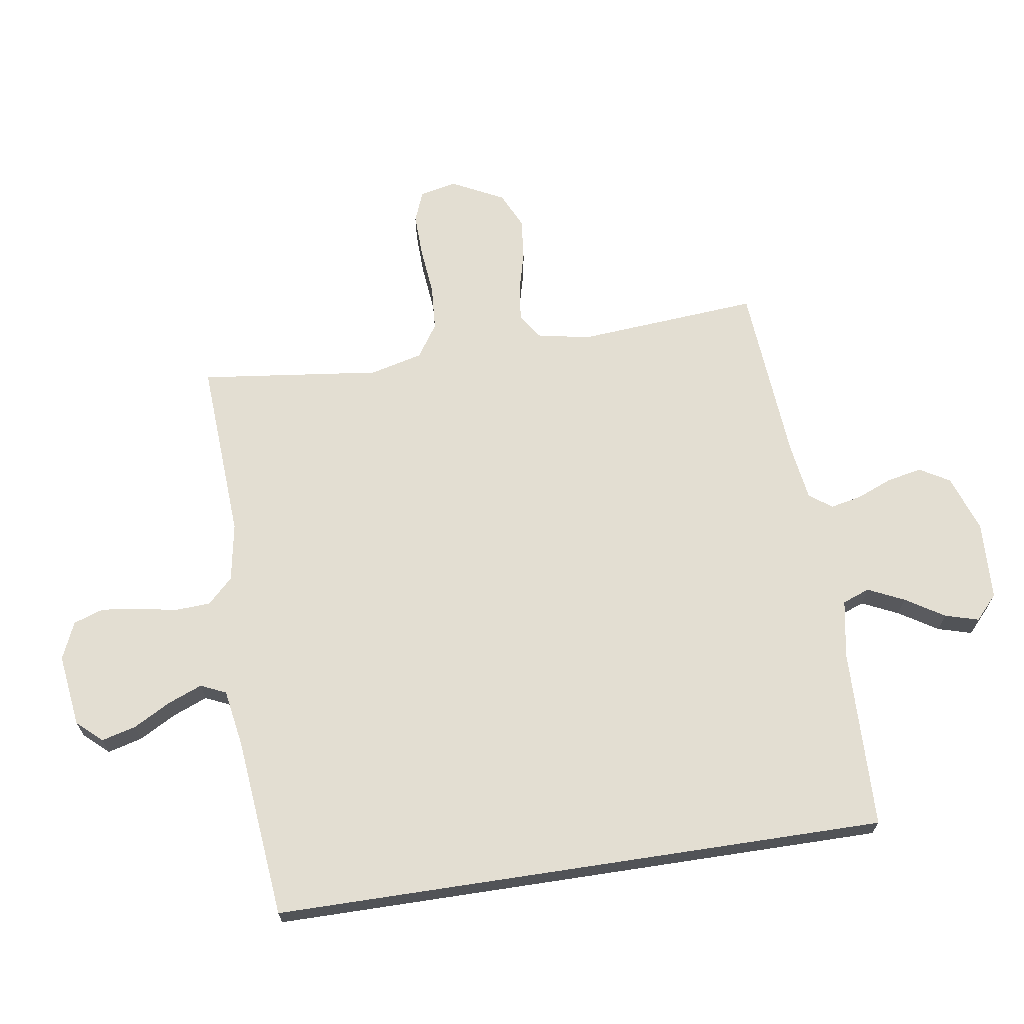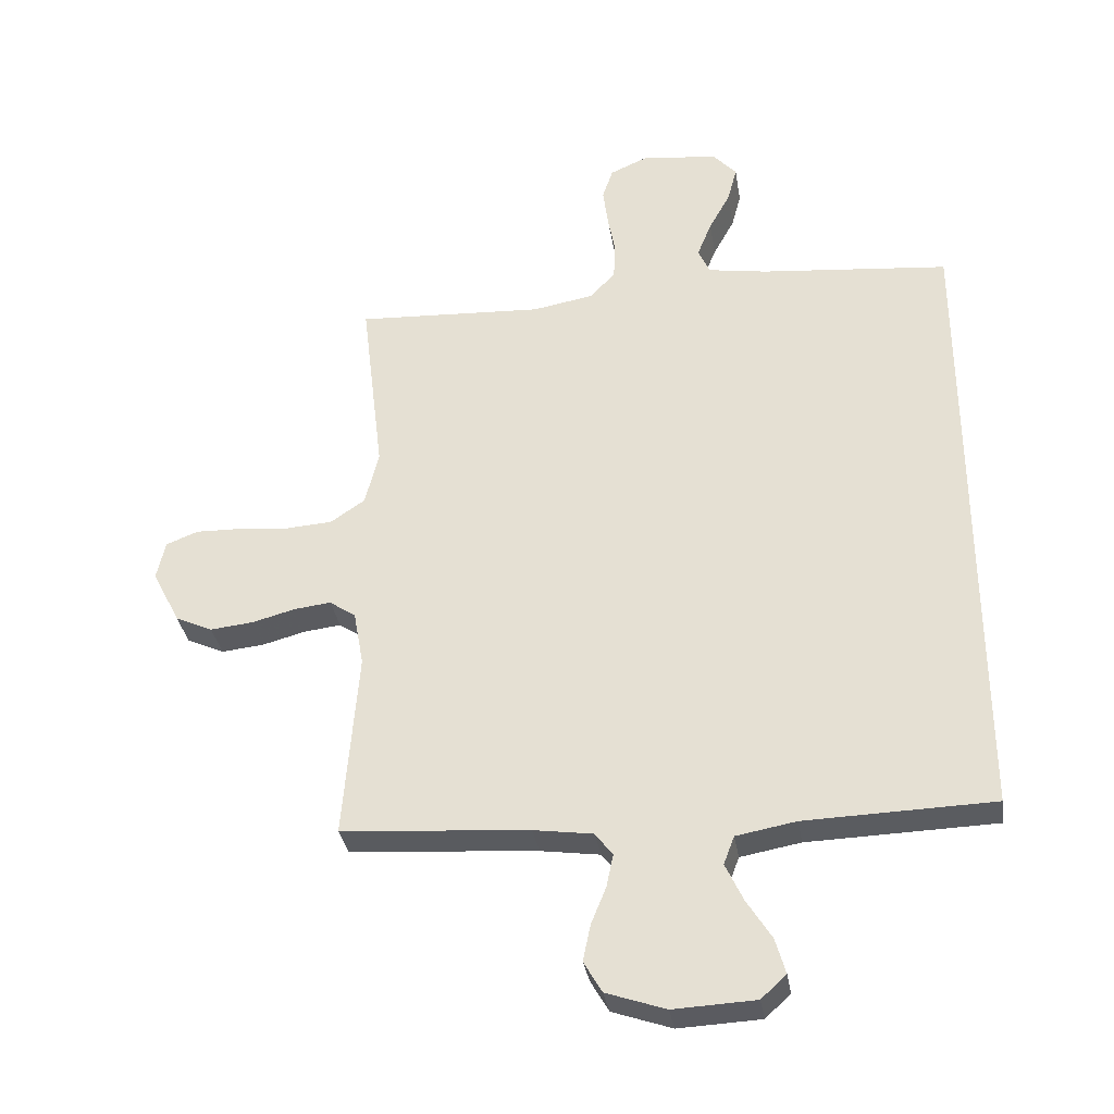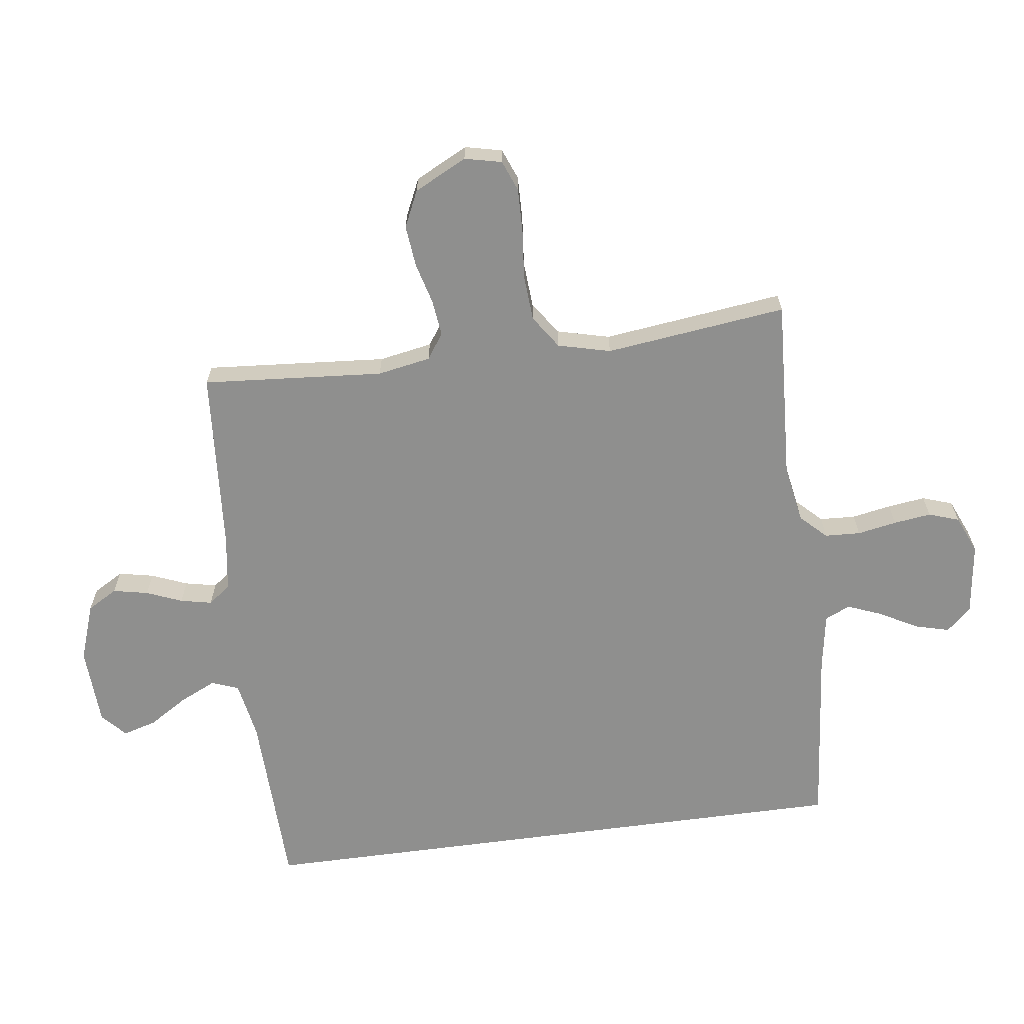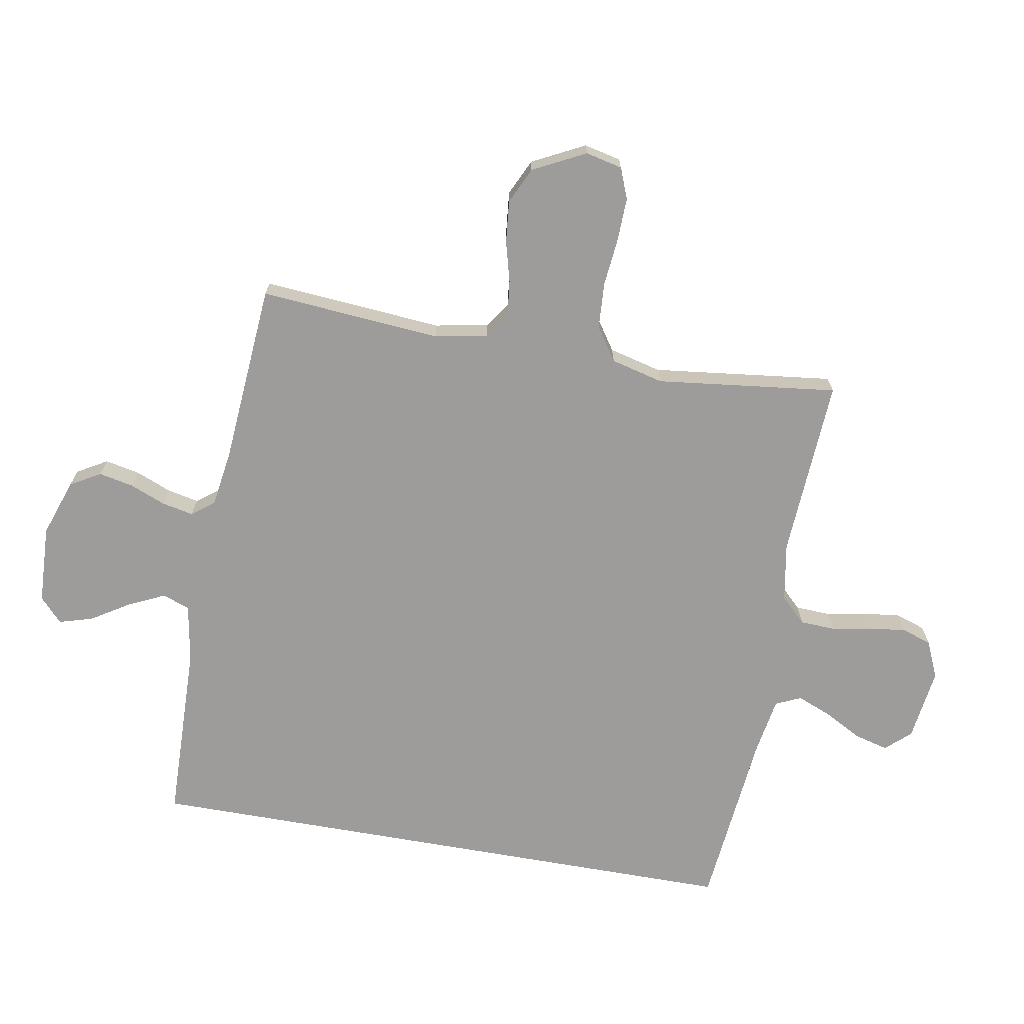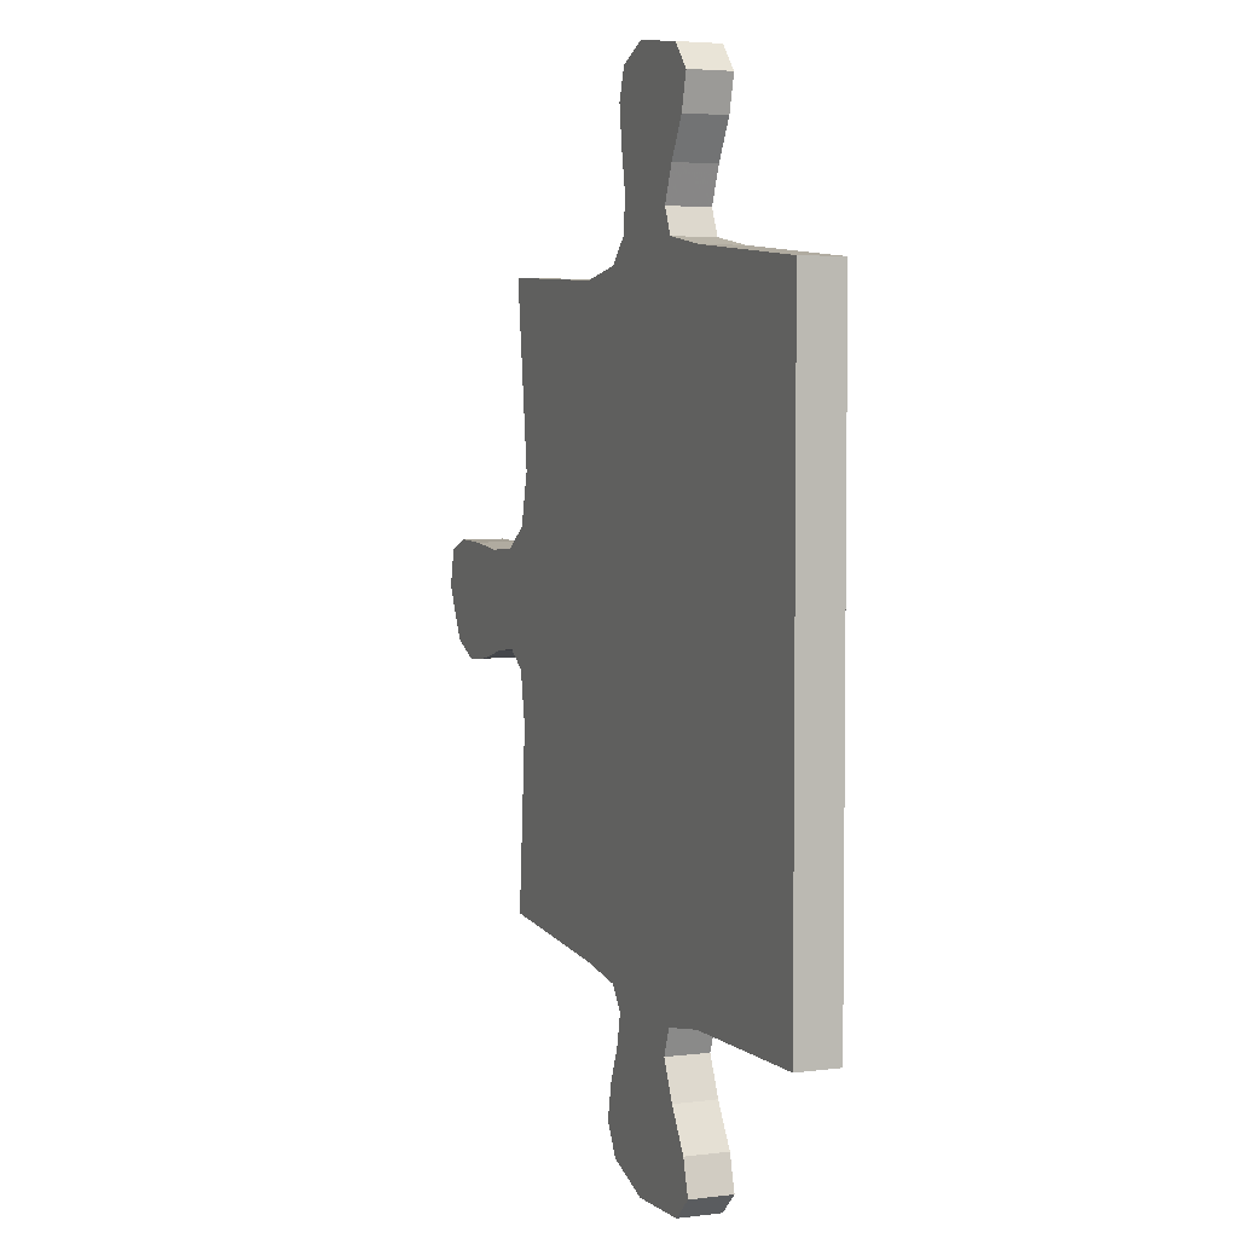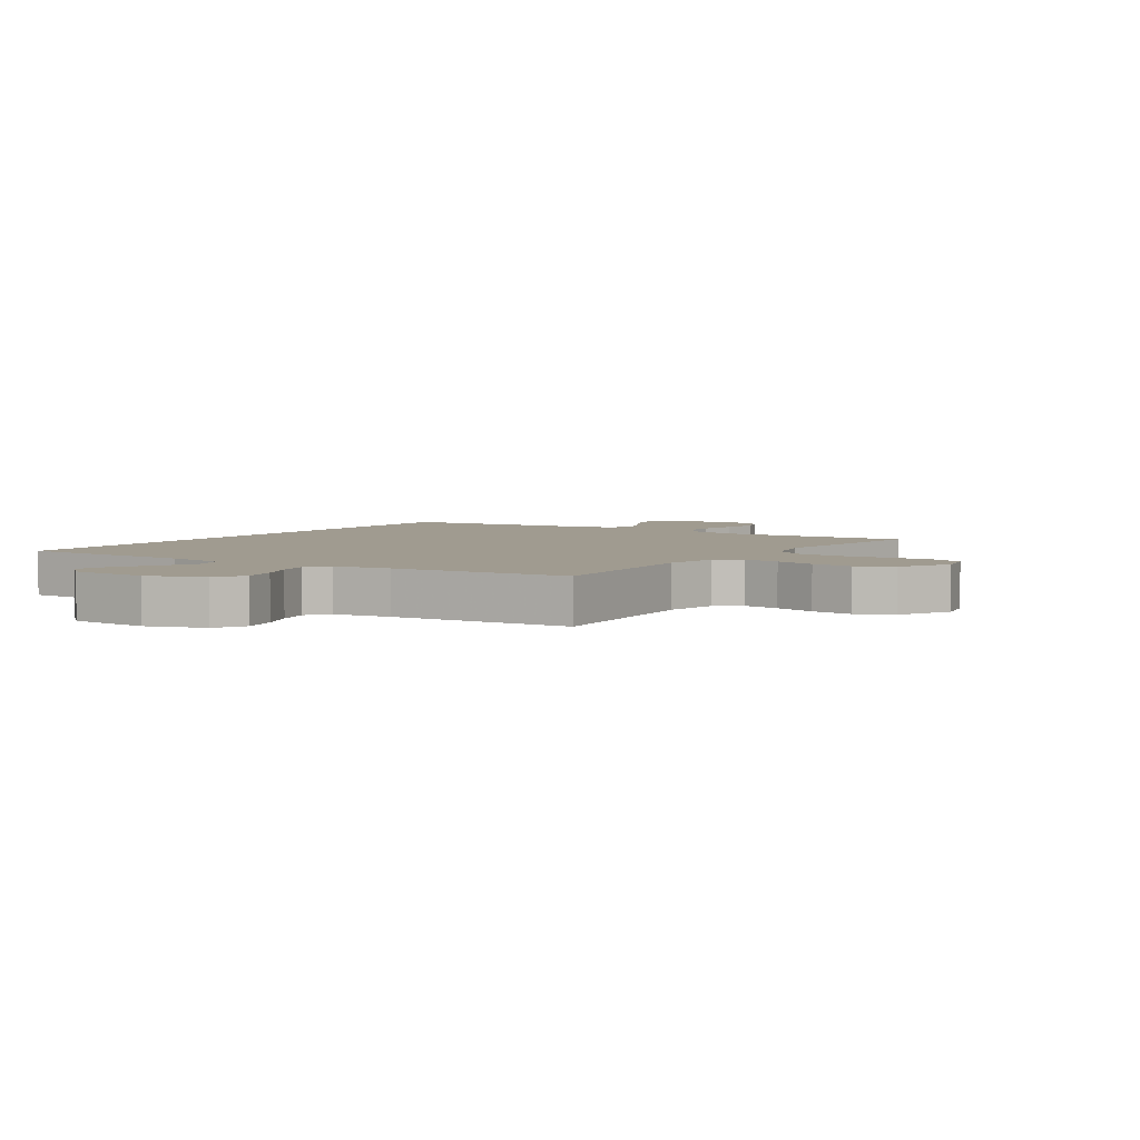
<metadata>
{"format":"obj","ext":"obj","renderer":"f3d","projection":"perspective","resolution":1024,"background":"white","views":[{"elev":67.6,"azim":81.3,"up":"+Y"},{"elev":-33.5,"azim":9.2,"up":"+Z"},{"elev":-65.1,"azim":-82.3,"up":"+Y"},{"elev":-70.0,"azim":-100.0,"up":"+Y"},{"elev":4.3,"azim":68.0,"up":"+Z"},{"elev":4.2,"azim":-146.2,"up":"+Y"}]}
</metadata>
<code>
v 0.5 0.07 -0.533
v 0.2 0.07 -0.541
v 0.104 0.07 -0.558
v 0.087 0.07 -0.603
v 0.115 0.07 -0.663
v 0.155 0.07 -0.727
v 0.171 0.07 -0.783
v 0.131 0.07 -0.82
v 0 0.07 -0.826
v -0.095 0.07 -0.793
v -0.124 0.07 -0.743
v -0.112 0.07 -0.685
v -0.088 0.07 -0.626
v -0.077 0.07 -0.574
v -0.105 0.07 -0.537
v -0.2 0.07 -0.523
v -0.5 0.07 -0.5
v -0.476 0.07 -0.2
v -0.492 0.07 -0.112
v -0.534 0.07 -0.083
v -0.594 0.07 -0.09
v -0.662 0.07 -0.108
v -0.731 0.07 -0.115
v -0.791 0.07 -0.087
v -0.835 0.07 0
v -0.821 0.07 0.061
v -0.77 0.07 0.081
v -0.698 0.07 0.079
v -0.617 0.07 0.071
v -0.541 0.07 0.076
v -0.486 0.07 0.113
v -0.464 0.07 0.2
v -0.5 0.07 0.5
v -0.2 0.07 0.483
v -0.103 0.07 0.5
v -0.062 0.07 0.542
v -0.059 0.07 0.601
v -0.071 0.07 0.666
v -0.079 0.07 0.728
v -0.062 0.07 0.778
v 0 0.07 0.805
v 0.121 0.07 0.789
v 0.158 0.07 0.748
v 0.143 0.07 0.691
v 0.109 0.07 0.629
v 0.086 0.07 0.572
v 0.105 0.07 0.53
v 0.2 0.07 0.514
v 0.5 0.07 0.484
v 0.5 0 -0.533
v 0.2 0 -0.541
v 0.104 0 -0.558
v 0.087 0 -0.603
v 0.115 0 -0.663
v 0.155 0 -0.727
v 0.171 0 -0.783
v 0.131 0 -0.82
v 0 0 -0.826
v -0.095 0 -0.793
v -0.124 0 -0.743
v -0.112 0 -0.685
v -0.088 0 -0.626
v -0.077 0 -0.574
v -0.105 0 -0.537
v -0.2 0 -0.523
v -0.5 0 -0.5
v -0.476 0 -0.2
v -0.492 0 -0.112
v -0.534 0 -0.083
v -0.594 0 -0.09
v -0.662 0 -0.108
v -0.731 0 -0.115
v -0.791 0 -0.087
v -0.835 0 0
v -0.821 0 0.061
v -0.77 0 0.081
v -0.698 0 0.079
v -0.617 0 0.071
v -0.541 0 0.076
v -0.486 0 0.113
v -0.464 0 0.2
v -0.5 0 0.5
v -0.2 0 0.483
v -0.103 0 0.5
v -0.062 0 0.542
v -0.059 0 0.601
v -0.071 0 0.666
v -0.079 0 0.728
v -0.062 0 0.778
v 0 0 0.805
v 0.121 0 0.789
v 0.158 0 0.748
v 0.143 0 0.691
v 0.109 0 0.629
v 0.086 0 0.572
v 0.105 0 0.53
v 0.2 0 0.514
v 0.5 0 0.484
f 48 49 1 2
f 47 48 2 3
f 46 47 3 4
f 43 44 45
f 42 43 45
f 41 42 45
f 40 41 45
f 39 40 45
f 38 39 45
f 37 38 45
f 36 37 45 46
f 35 36 46 4
f 32 33 34
f 34 35 4
f 32 34 4
f 31 32 4
f 27 28 29
f 26 27 29
f 25 26 29
f 24 25 29
f 23 24 29
f 22 23 29
f 21 22 29
f 20 21 29 30
f 19 20 30 31
f 16 17 18
f 18 19 31
f 16 18 31
f 15 16 31
f 11 12 13
f 10 11 13
f 9 10 13
f 8 9 13
f 7 8 13
f 6 7 13
f 5 6 13
f 5 13 14
f 14 15 31
f 5 14 31
f 4 5 31
f 51 50 98 97
f 52 51 97 96
f 53 52 96 95
f 94 93 92
f 94 92 91
f 94 91 90
f 94 90 89
f 94 89 88
f 94 88 87
f 94 87 86
f 95 94 86 85
f 53 95 85 84
f 83 82 81
f 53 84 83
f 53 83 81
f 53 81 80
f 78 77 76
f 78 76 75
f 78 75 74
f 78 74 73
f 78 73 72
f 78 72 71
f 78 71 70
f 79 78 70 69
f 80 79 69 68
f 67 66 65
f 80 68 67
f 80 67 65
f 80 65 64
f 62 61 60
f 62 60 59
f 62 59 58
f 62 58 57
f 62 57 56
f 62 56 55
f 62 55 54
f 63 62 54
f 80 64 63
f 80 63 54
f 80 54 53
f 1 50 51 2
f 2 51 52 3
f 3 52 53 4
f 4 53 54 5
f 5 54 55 6
f 6 55 56 7
f 7 56 57 8
f 8 57 58 9
f 9 58 59 10
f 10 59 60 11
f 11 60 61 12
f 12 61 62 13
f 13 62 63 14
f 14 63 64 15
f 15 64 65 16
f 16 65 66 17
f 17 66 67 18
f 18 67 68 19
f 19 68 69 20
f 20 69 70 21
f 21 70 71 22
f 22 71 72 23
f 23 72 73 24
f 24 73 74 25
f 25 74 75 26
f 26 75 76 27
f 27 76 77 28
f 28 77 78 29
f 29 78 79 30
f 30 79 80 31
f 31 80 81 32
f 32 81 82 33
f 33 82 83 34
f 34 83 84 35
f 35 84 85 36
f 36 85 86 37
f 37 86 87 38
f 38 87 88 39
f 39 88 89 40
f 40 89 90 41
f 41 90 91 42
f 42 91 92 43
f 43 92 93 44
f 44 93 94 45
f 45 94 95 46
f 46 95 96 47
f 47 96 97 48
f 48 97 98 49
f 49 98 50 1

</code>
